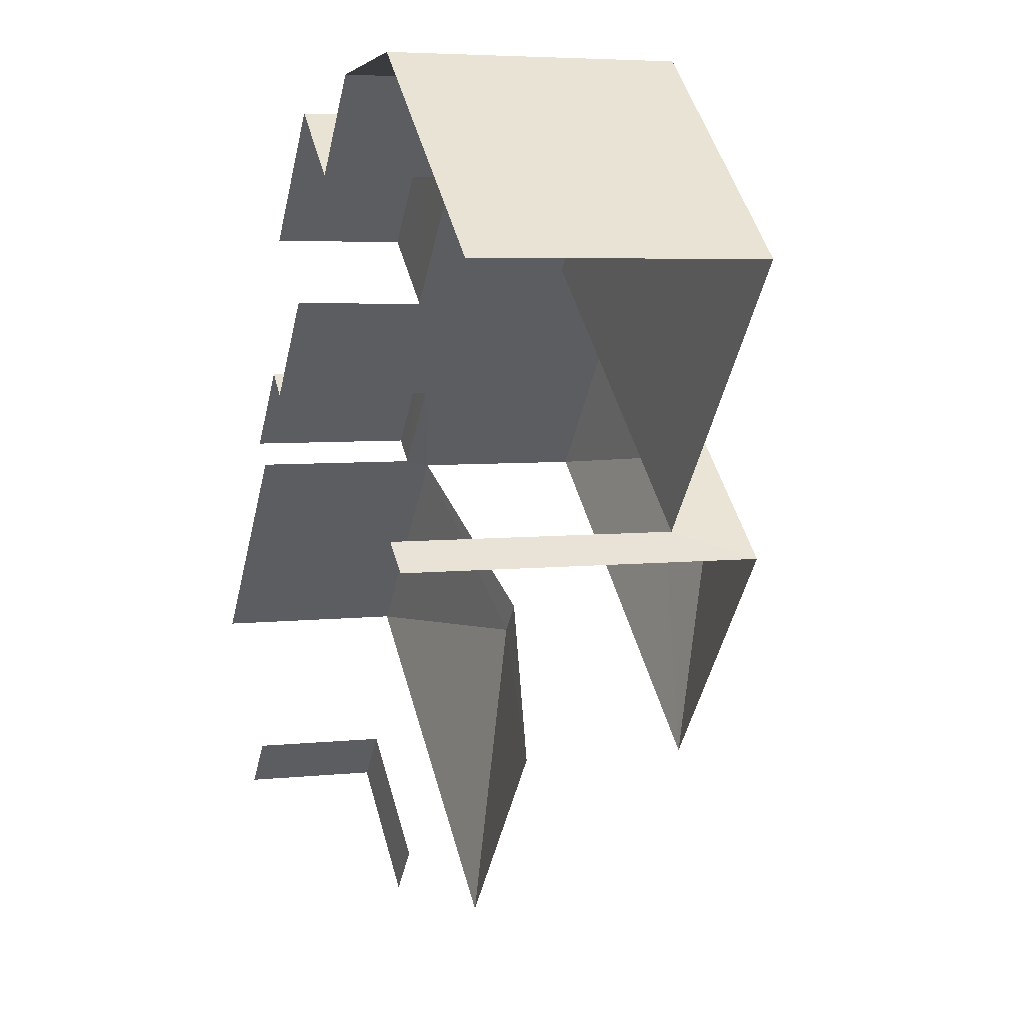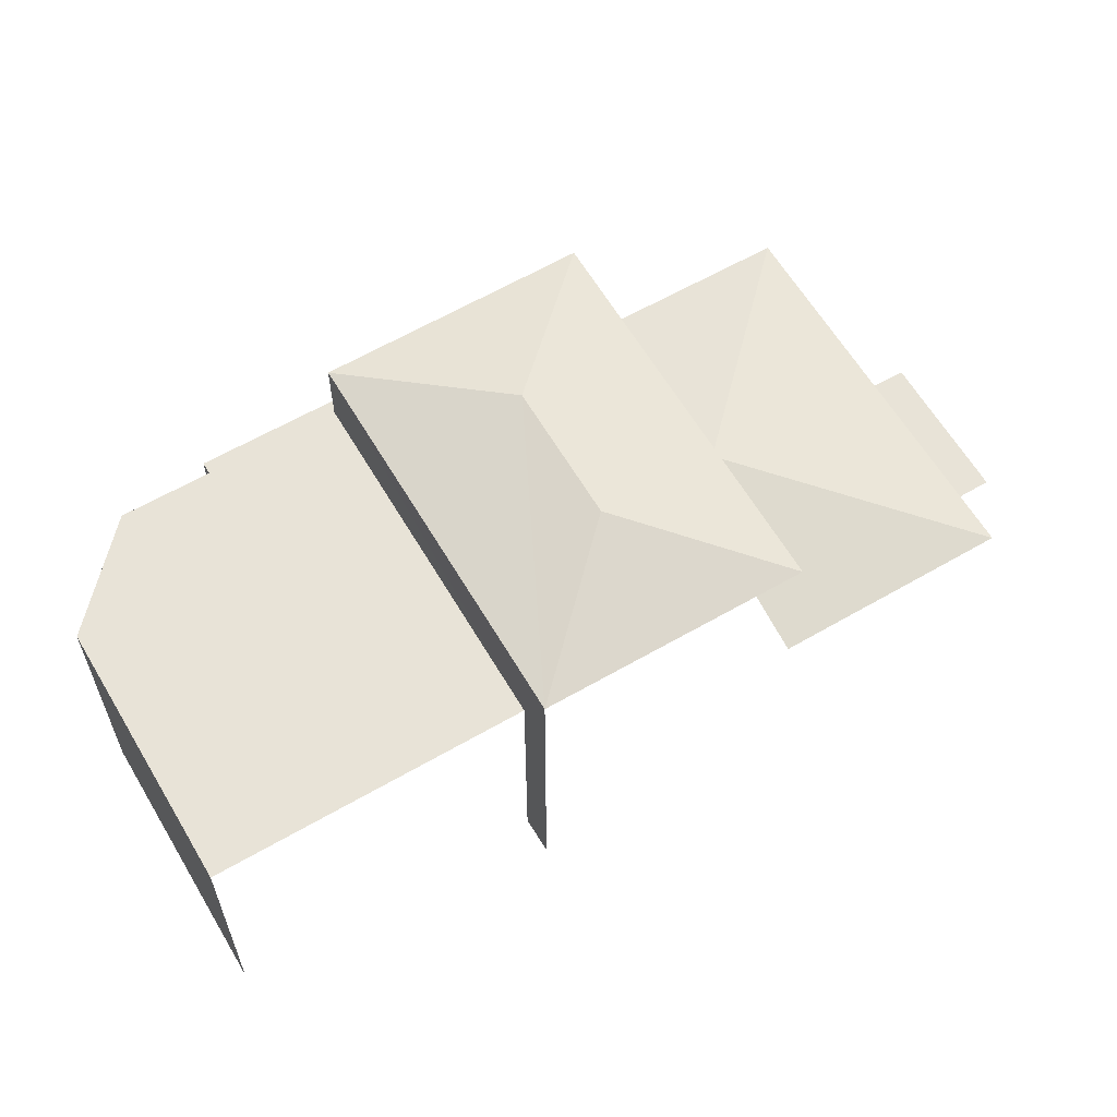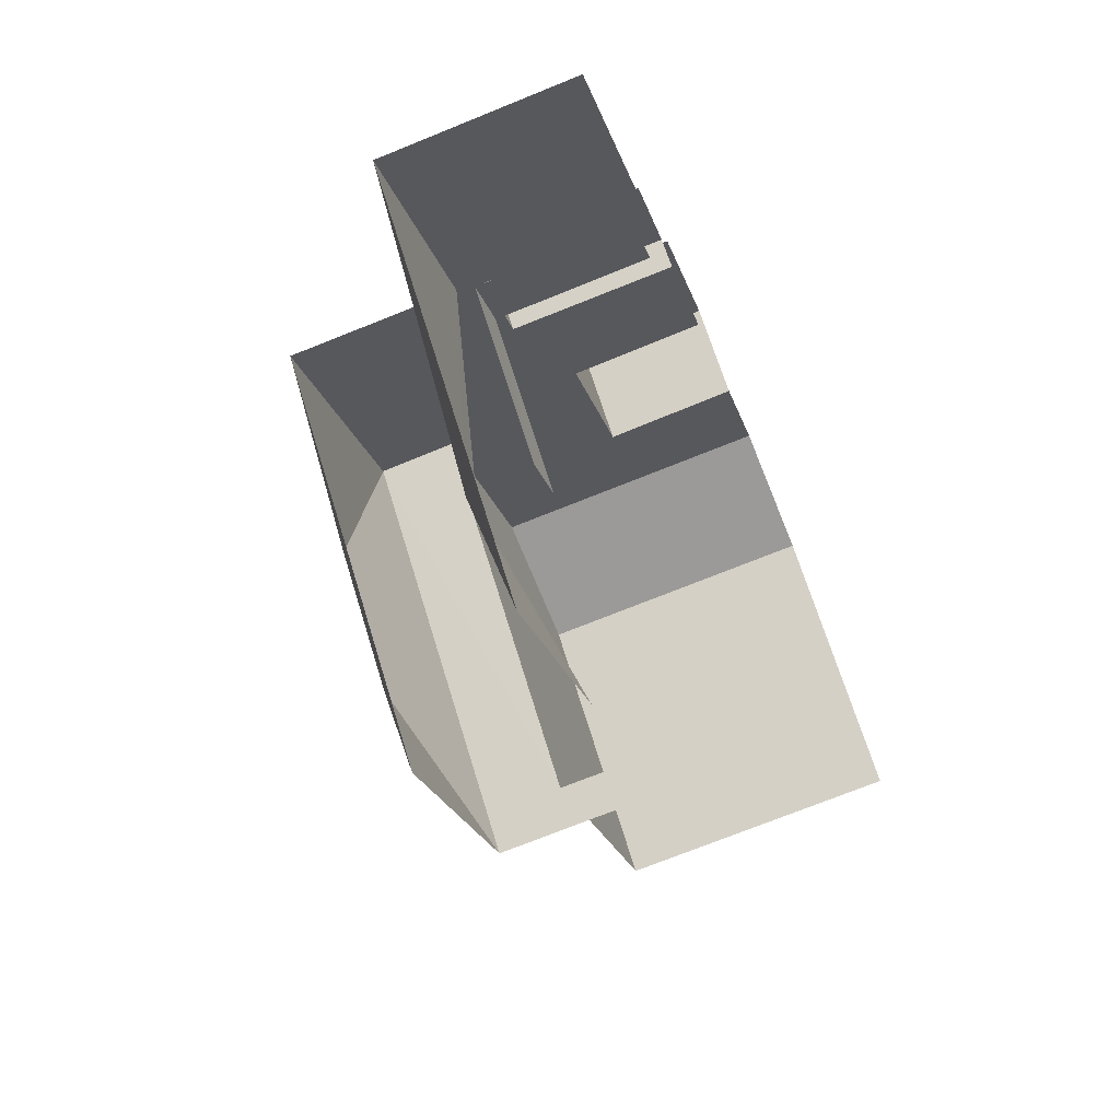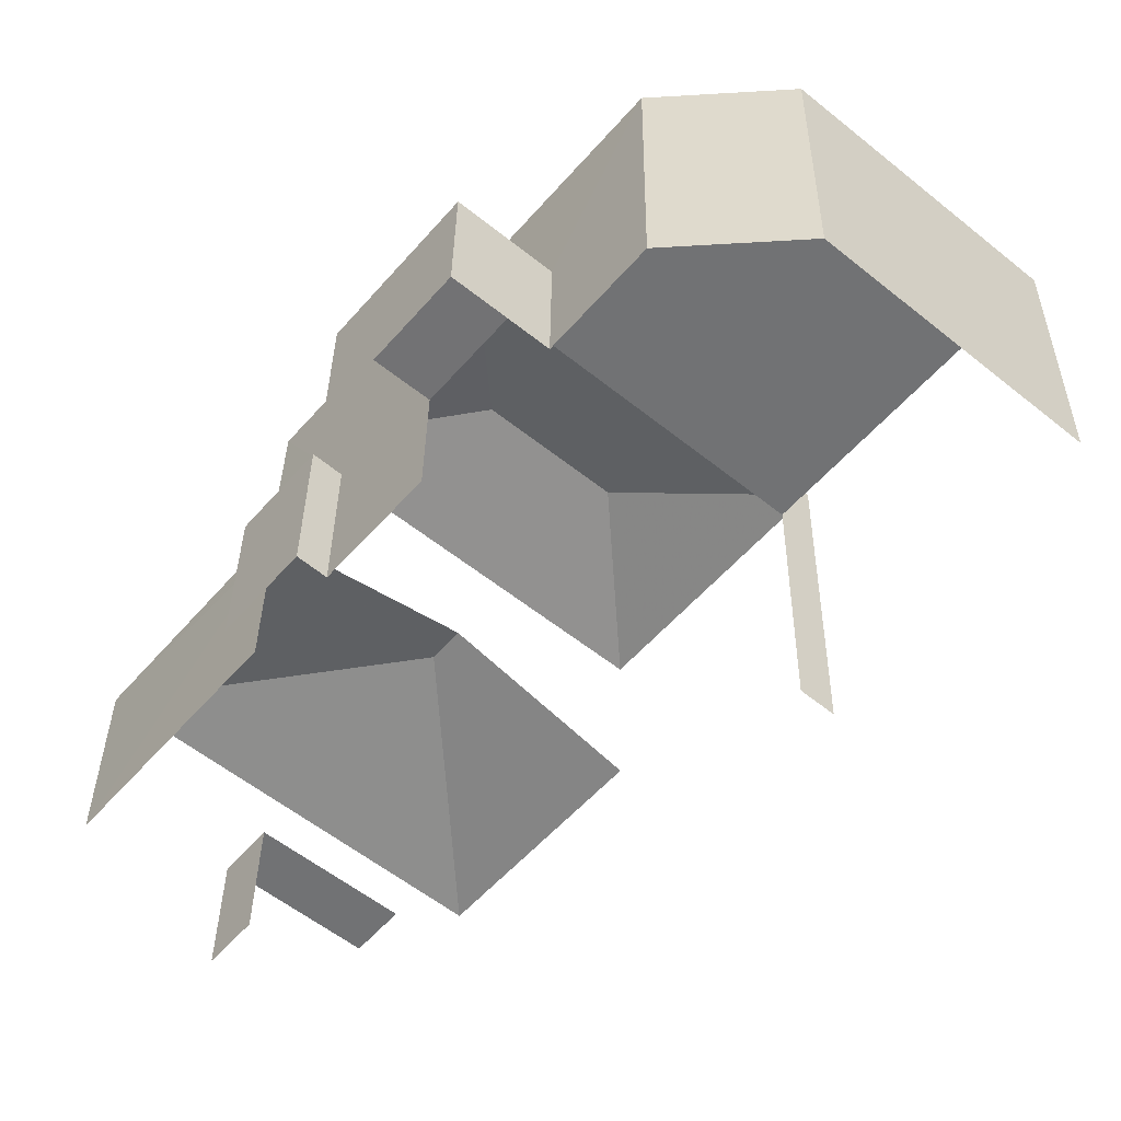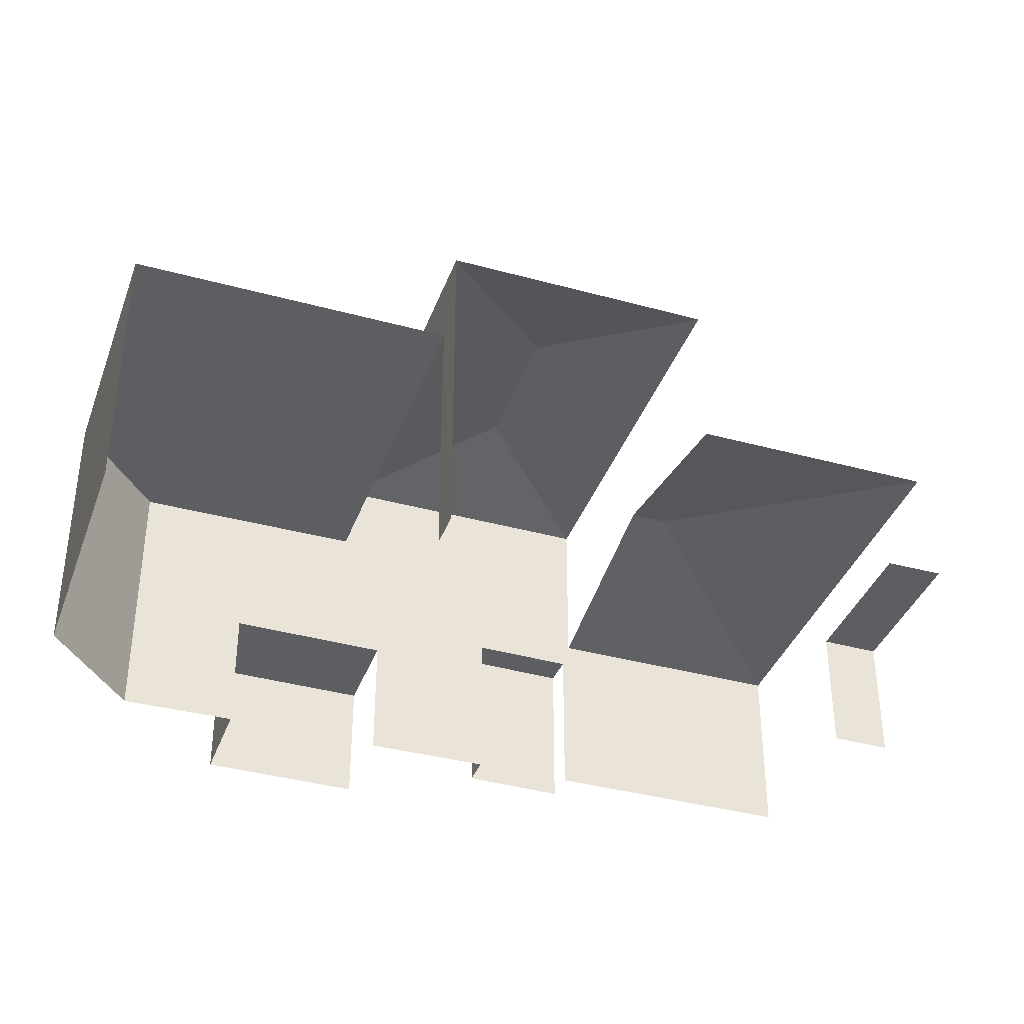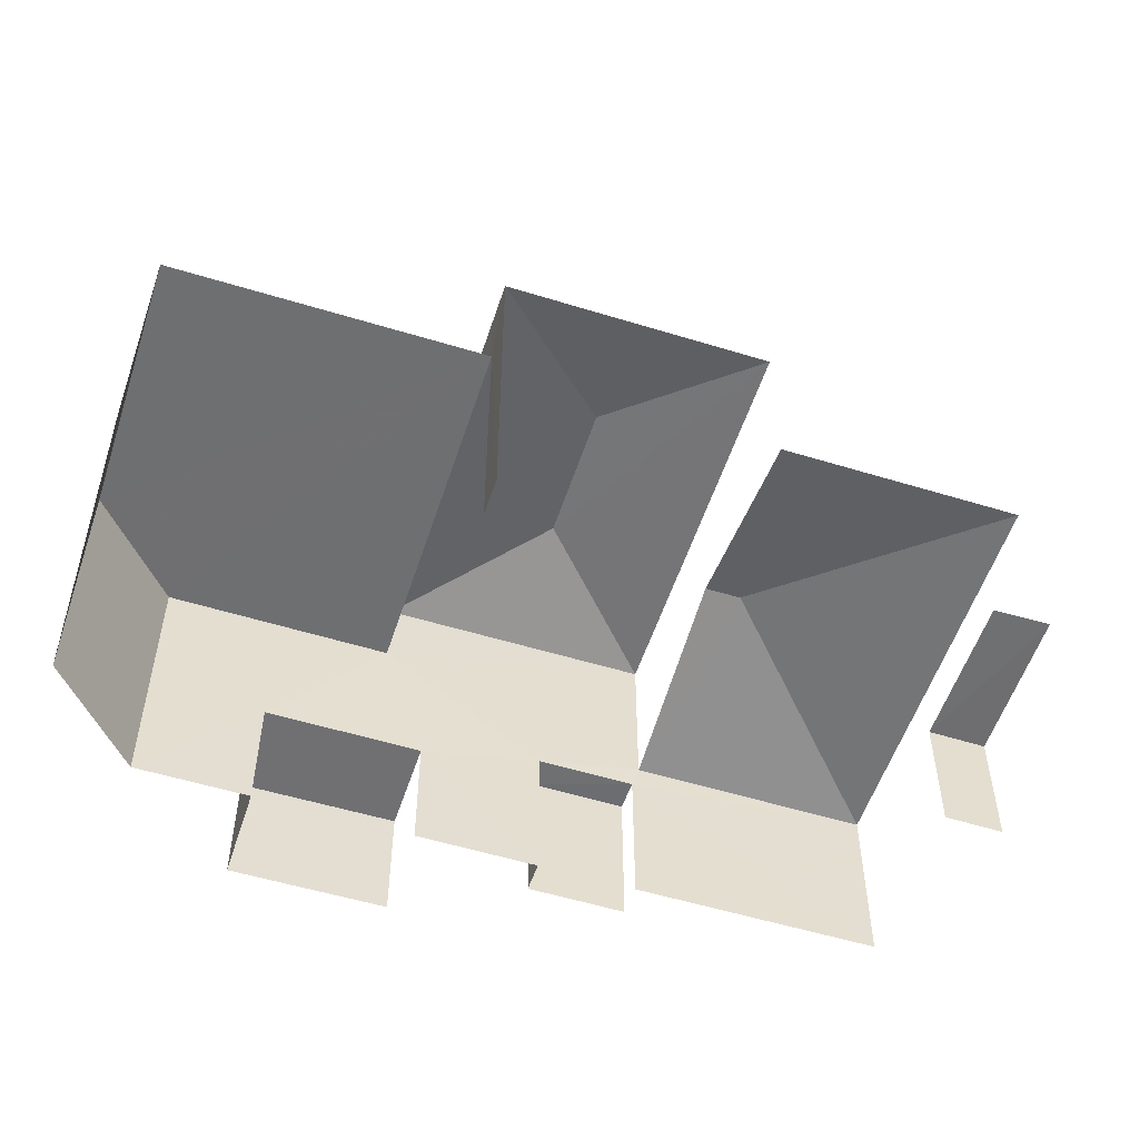
<metadata>
{"format":"obj","ext":"obj","renderer":"f3d","projection":"perspective","resolution":1024,"background":"white","views":[{"elev":5.2,"azim":-109.6,"up":"+Y"},{"elev":61.7,"azim":-80.3,"up":"+Z"},{"elev":-72.6,"azim":112.0,"up":"+Y"},{"elev":34.4,"azim":-179.4,"up":"+Y"},{"elev":-38.0,"azim":-68.9,"up":"+Z"},{"elev":-54.6,"azim":-67.8,"up":"+Z"}]}
</metadata>
<code>
v -2.252e+05 -1.283e+05 12.45
v -2.252e+05 -1.283e+05 12.45
v -2.252e+05 -1.283e+05 12.45
v -2.252e+05 -1.283e+05 12.45
v -2.252e+05 -1.283e+05 12.45
v -2.252e+05 -1.283e+05 12.45
v -2.252e+05 -1.283e+05 12.45
v -2.252e+05 -1.283e+05 12.45
v -2.252e+05 -1.283e+05 12.45
v -2.252e+05 -1.283e+05 12.45
v -2.252e+05 -1.283e+05 12.45
v -2.252e+05 -1.283e+05 12.45
v -2.252e+05 -1.283e+05 12.45
v -2.252e+05 -1.283e+05 12.45
v -2.252e+05 -1.283e+05 12.45
v -2.252e+05 -1.283e+05 12.45
v -2.252e+05 -1.283e+05 12.45
v -2.252e+05 -1.283e+05 12.45
v -2.253e+05 -1.283e+05 12.45
v -2.252e+05 -1.283e+05 16.69
v -2.252e+05 -1.283e+05 15.89
v -2.252e+05 -1.283e+05 15.89
v -2.252e+05 -1.283e+05 15.89
v -2.252e+05 -1.283e+05 16.69
v -2.252e+05 -1.283e+05 14.88
v -2.252e+05 -1.283e+05 14.88
v -2.252e+05 -1.283e+05 14.88
v -2.252e+05 -1.283e+05 14.88
v -2.252e+05 -1.283e+05 14.85
v -2.252e+05 -1.283e+05 14.85
v -2.252e+05 -1.283e+05 14.85
v -2.252e+05 -1.283e+05 14.85
v -2.252e+05 -1.283e+05 19.55
v -2.252e+05 -1.283e+05 18.94
v -2.252e+05 -1.283e+05 19.55
v -2.252e+05 -1.283e+05 18.94
v -2.252e+05 -1.283e+05 15.89
v -2.253e+05 -1.283e+05 17.56
v -2.252e+05 -1.283e+05 17.56
v -2.252e+05 -1.283e+05 17.56
v -2.252e+05 -1.283e+05 17.56
v -2.252e+05 -1.283e+05 17.56
v -2.252e+05 -1.283e+05 15.43
v -2.252e+05 -1.283e+05 15.43
v -2.252e+05 -1.283e+05 15.43
v -2.252e+05 -1.283e+05 15.43
v -2.252e+05 -1.283e+05 18.94
v -2.252e+05 -1.283e+05 18.94
f 1 2 3
f 4 5 6
f 7 8 6
f 7 9 10
f 3 11 1
f 11 12 13
f 14 15 16
f 17 15 14
f 5 17 6
f 14 3 18
f 7 18 9
f 14 19 12
f 6 17 7
f 14 11 3
f 14 12 11
f 17 14 7
f 14 18 7
f 28 5 26
f 28 17 5
f 15 37 16
f 16 37 34
f 15 21 37
f 34 37 48
f 14 38 19
f 14 39 38
f 27 5 4
f 27 26 5
f 28 15 17
f 15 28 21
f 6 8 25
f 22 21 25
f 8 22 25
f 25 21 28
f 30 2 31
f 30 3 2
f 24 47 48
f 48 37 24
f 23 47 24
f 7 10 44
f 43 7 44
f 20 21 22
f 23 20 22
f 23 24 20
f 25 26 27
f 25 28 26
f 29 30 31
f 29 32 30
f 33 34 35
f 33 36 34
f 37 21 20
f 24 37 20
f 38 39 40
f 40 39 41
f 39 42 41
f 43 44 45
f 46 43 45
f 33 47 36
f 48 47 33
f 35 48 33
f 35 34 48
f 14 16 39
f 42 39 36
f 36 39 34
f 39 16 34
f 41 13 12
f 40 41 12
f 45 10 9
f 45 44 10
f 38 12 19
f 38 40 12
f 8 7 43
f 43 22 8
f 30 46 18
f 3 30 18
f 47 23 46
f 22 43 23
f 42 36 47
f 23 43 46
f 13 32 11
f 32 41 42
f 41 32 13
f 32 42 30
f 42 46 30
f 42 47 46
f 18 45 9
f 18 46 45
f 29 2 1
f 29 31 2
f 6 27 4
f 6 25 27
f 11 29 1
f 11 32 29

</code>
